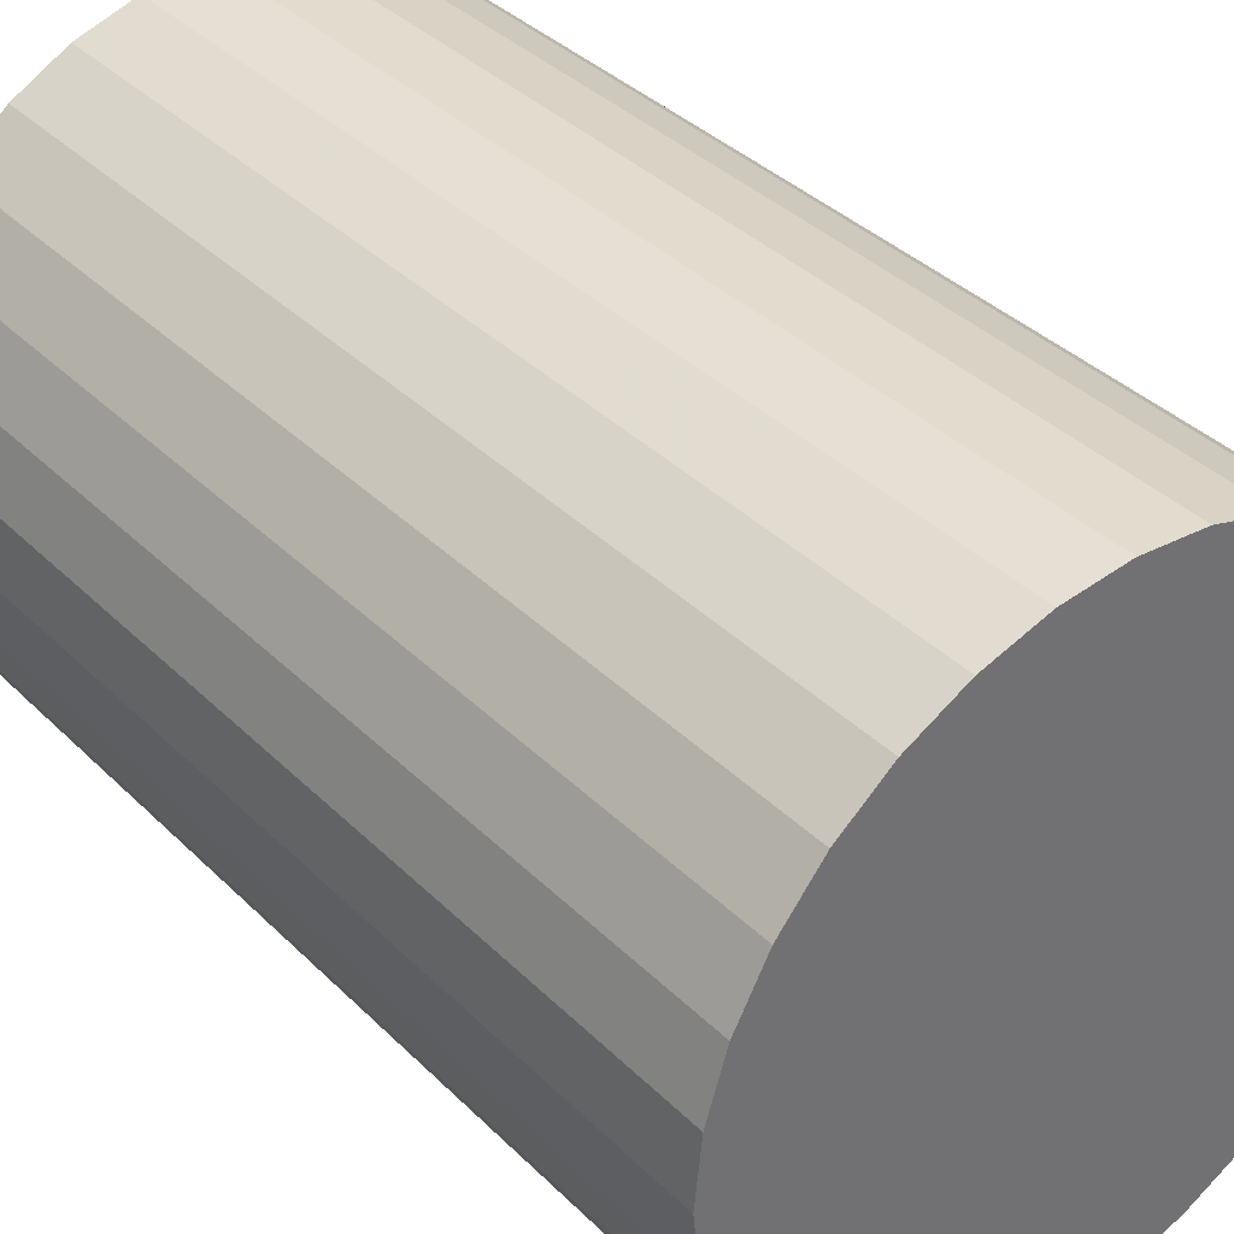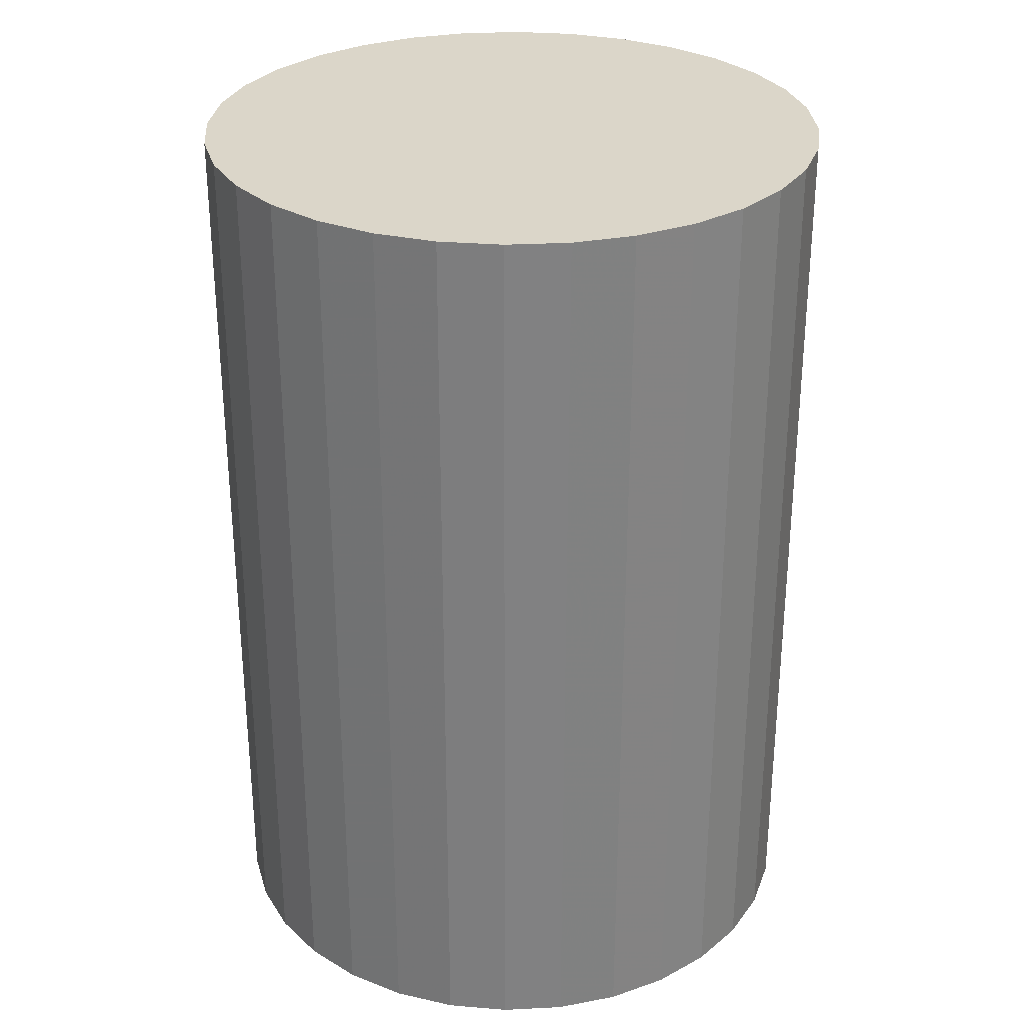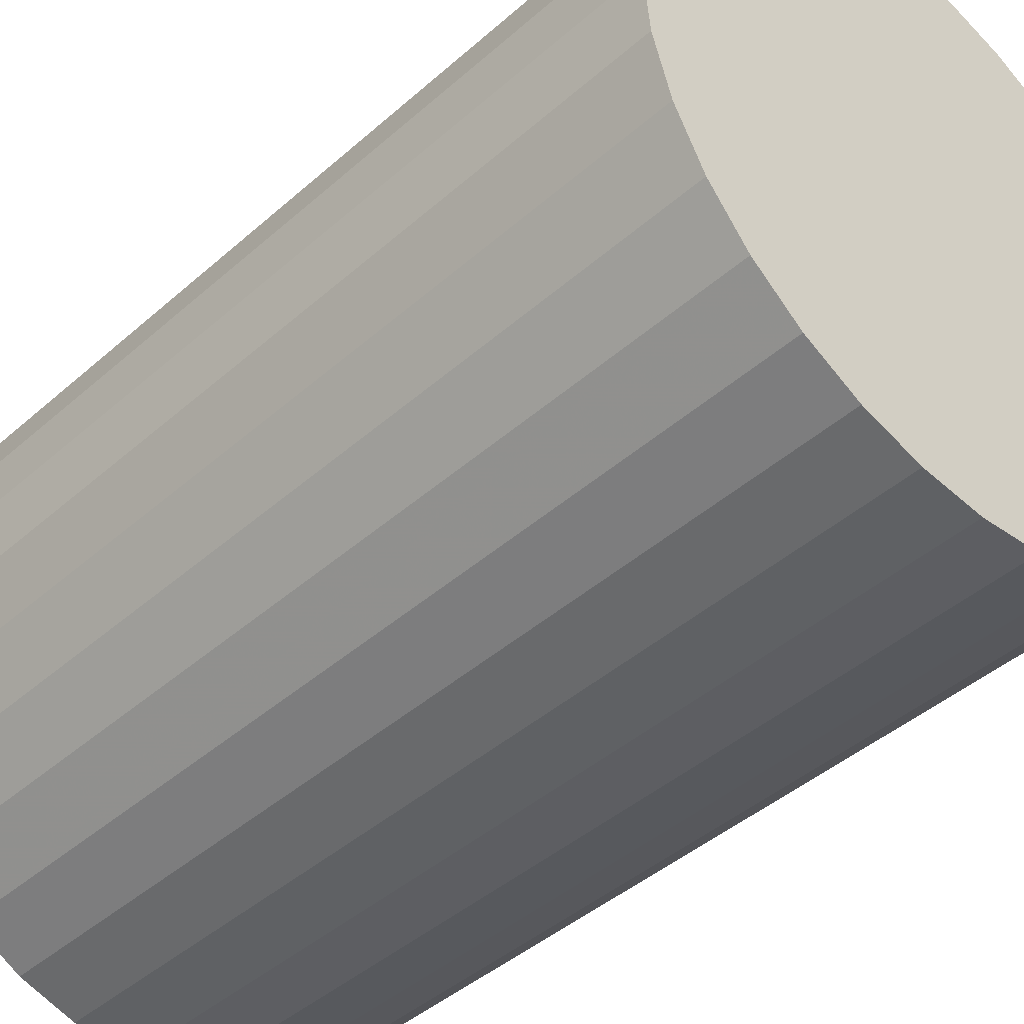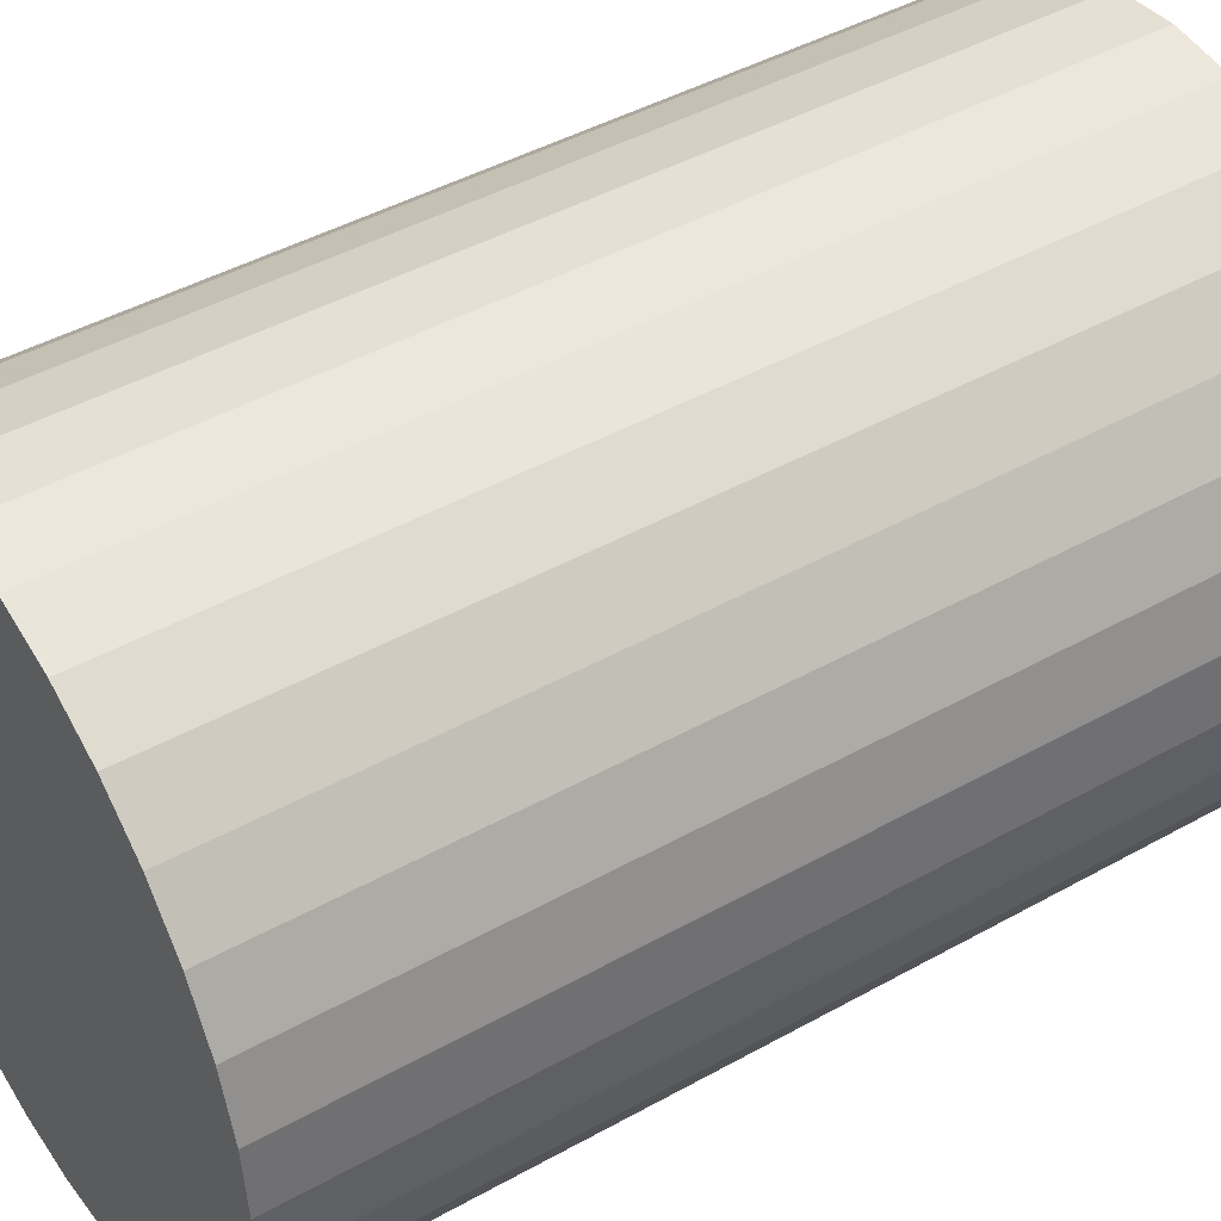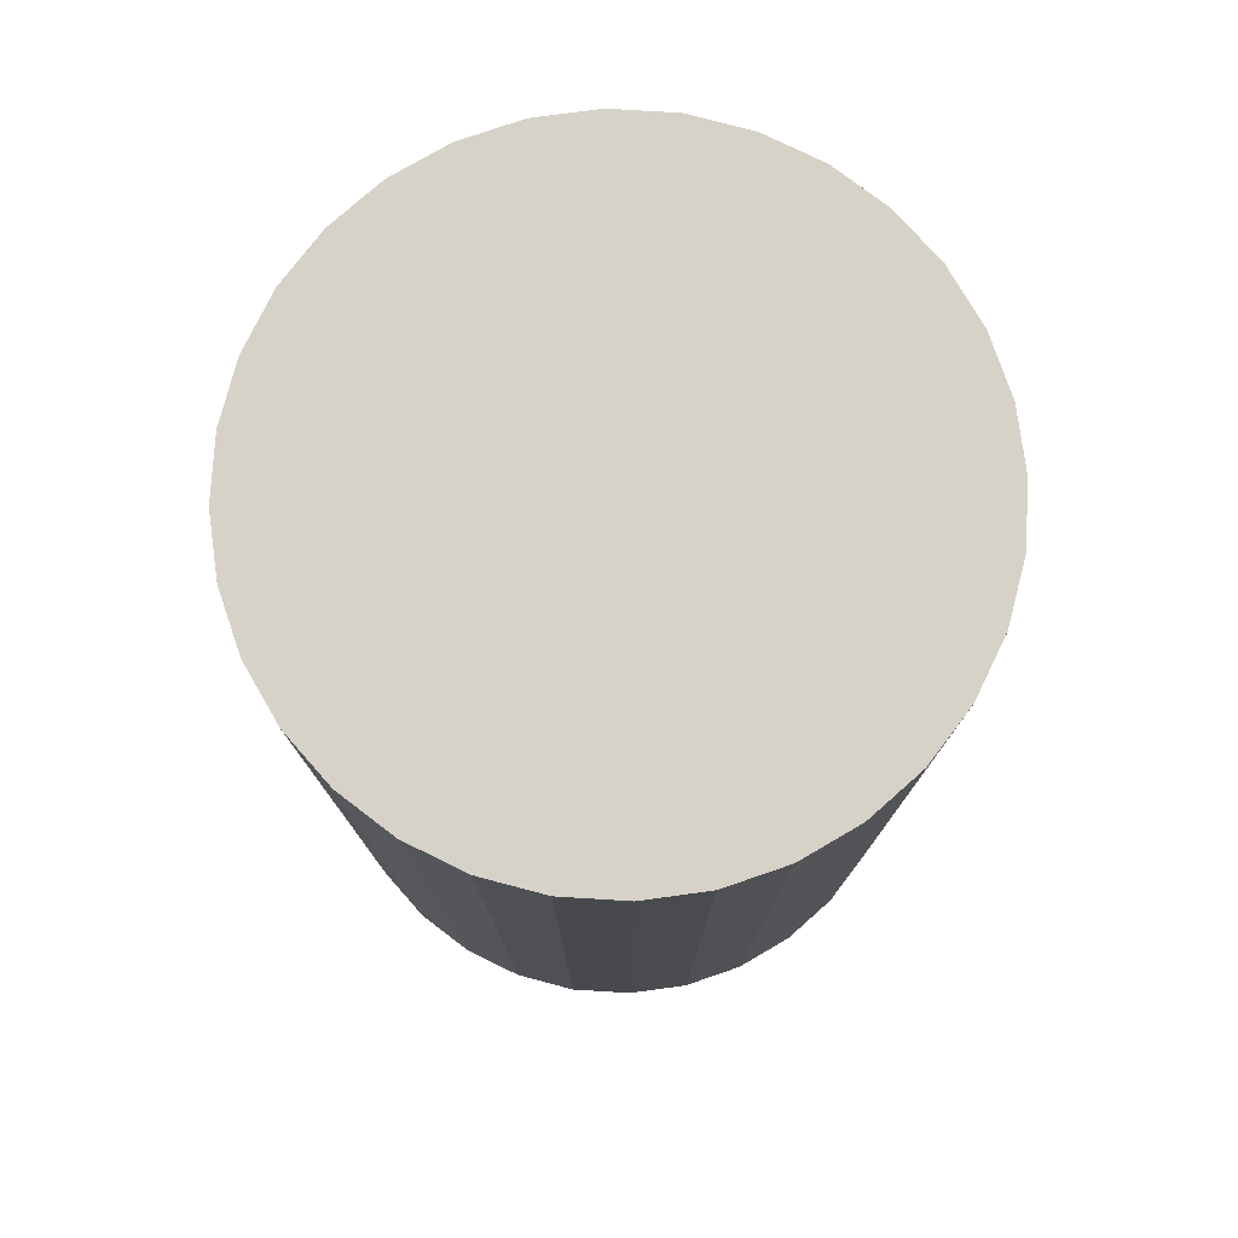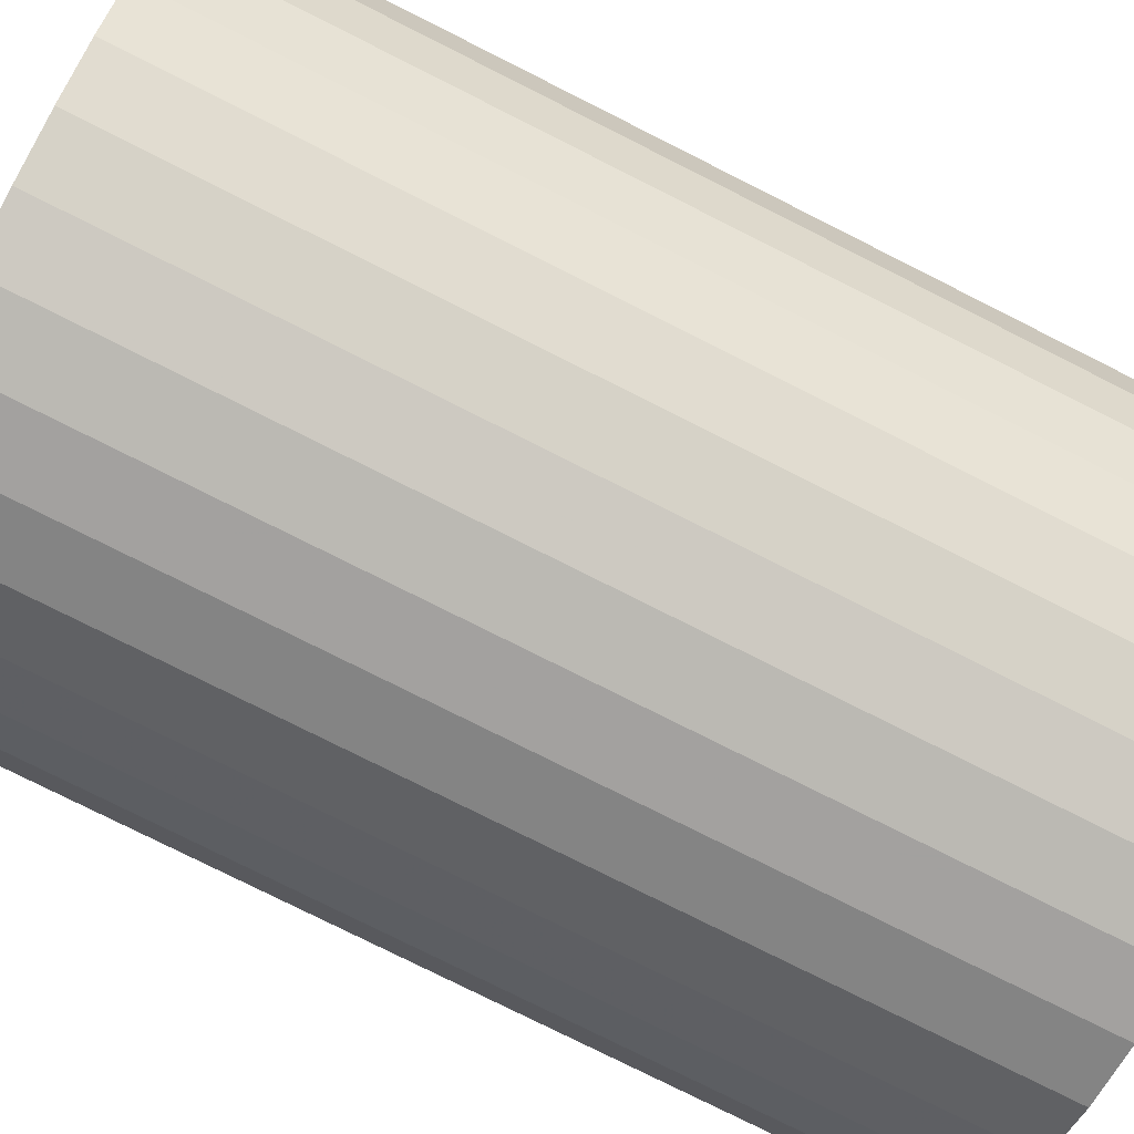
<metadata>
{"format":"obj","ext":"obj","renderer":"f3d","projection":"perspective","resolution":1024,"background":"white","views":[{"elev":37.4,"azim":141.1,"up":"+Y"},{"elev":29.8,"azim":147.6,"up":"+Z"},{"elev":-43.1,"azim":136.2,"up":"+Y"},{"elev":44.4,"azim":-123.1,"up":"+Y"},{"elev":77.7,"azim":-92.1,"up":"+Z"},{"elev":-77.7,"azim":-116.7,"up":"+Y"}]}
</metadata>
<code>
v 0 0 -0.04189
v 0.02875 0 -0.04189
v 0.02875 0 0.04189
v 0 0 0.04189
v 0.0282 0.005609 -0.04189
v 0.0282 0.005609 0.04189
v 0.02656 0.011 -0.04189
v 0.02656 0.011 0.04189
v 0.0239 0.01597 -0.04189
v 0.0239 0.01597 0.04189
v 0.02033 0.02033 -0.04189
v 0.02033 0.02033 0.04189
v 0.01597 0.0239 -0.04189
v 0.01597 0.0239 0.04189
v 0.011 0.02656 -0.04189
v 0.011 0.02656 0.04189
v 0.005609 0.0282 -0.04189
v 0.005609 0.0282 0.04189
v 0 0.02875 -0.04189
v 0 0.02875 0.04189
v -0.005609 0.0282 -0.04189
v -0.005609 0.0282 0.04189
v -0.011 0.02656 -0.04189
v -0.011 0.02656 0.04189
v -0.01597 0.0239 -0.04189
v -0.01597 0.0239 0.04189
v -0.02033 0.02033 -0.04189
v -0.02033 0.02033 0.04189
v -0.0239 0.01597 -0.04189
v -0.0239 0.01597 0.04189
v -0.02656 0.011 -0.04189
v -0.02656 0.011 0.04189
v -0.0282 0.005609 -0.04189
v -0.0282 0.005609 0.04189
v -0.02875 0 -0.04189
v -0.02875 0 0.04189
v -0.0282 -0.005609 -0.04189
v -0.0282 -0.005609 0.04189
v -0.02656 -0.011 -0.04189
v -0.02656 -0.011 0.04189
v -0.0239 -0.01597 -0.04189
v -0.0239 -0.01597 0.04189
v -0.02033 -0.02033 -0.04189
v -0.02033 -0.02033 0.04189
v -0.01597 -0.0239 -0.04189
v -0.01597 -0.0239 0.04189
v -0.011 -0.02656 -0.04189
v -0.011 -0.02656 0.04189
v -0.005609 -0.0282 -0.04189
v -0.005609 -0.0282 0.04189
v -0 -0.02875 -0.04189
v -0 -0.02875 0.04189
v 0.005609 -0.0282 -0.04189
v 0.005609 -0.0282 0.04189
v 0.011 -0.02656 -0.04189
v 0.011 -0.02656 0.04189
v 0.01597 -0.0239 -0.04189
v 0.01597 -0.0239 0.04189
v 0.02033 -0.02033 -0.04189
v 0.02033 -0.02033 0.04189
v 0.0239 -0.01597 -0.04189
v 0.0239 -0.01597 0.04189
v 0.02656 -0.011 -0.04189
v 0.02656 -0.011 0.04189
v 0.0282 -0.005609 -0.04189
v 0.0282 -0.005609 0.04189
f 2 1 5
f 2 5 3
f 3 5 6
f 3 6 4
f 5 1 7
f 5 7 6
f 6 7 8
f 6 8 4
f 7 1 9
f 7 9 8
f 8 9 10
f 8 10 4
f 9 1 11
f 9 11 10
f 10 11 12
f 10 12 4
f 11 1 13
f 11 13 12
f 12 13 14
f 12 14 4
f 13 1 15
f 13 15 14
f 14 15 16
f 14 16 4
f 15 1 17
f 15 17 16
f 16 17 18
f 16 18 4
f 17 1 19
f 17 19 18
f 18 19 20
f 18 20 4
f 19 1 21
f 19 21 20
f 20 21 22
f 20 22 4
f 21 1 23
f 21 23 22
f 22 23 24
f 22 24 4
f 23 1 25
f 23 25 24
f 24 25 26
f 24 26 4
f 25 1 27
f 25 27 26
f 26 27 28
f 26 28 4
f 27 1 29
f 27 29 28
f 28 29 30
f 28 30 4
f 29 1 31
f 29 31 30
f 30 31 32
f 30 32 4
f 31 1 33
f 31 33 32
f 32 33 34
f 32 34 4
f 33 1 35
f 33 35 34
f 34 35 36
f 34 36 4
f 35 1 37
f 35 37 36
f 36 37 38
f 36 38 4
f 37 1 39
f 37 39 38
f 38 39 40
f 38 40 4
f 39 1 41
f 39 41 40
f 40 41 42
f 40 42 4
f 41 1 43
f 41 43 42
f 42 43 44
f 42 44 4
f 43 1 45
f 43 45 44
f 44 45 46
f 44 46 4
f 45 1 47
f 45 47 46
f 46 47 48
f 46 48 4
f 47 1 49
f 47 49 48
f 48 49 50
f 48 50 4
f 49 1 51
f 49 51 50
f 50 51 52
f 50 52 4
f 51 1 53
f 51 53 52
f 52 53 54
f 52 54 4
f 53 1 55
f 53 55 54
f 54 55 56
f 54 56 4
f 55 1 57
f 55 57 56
f 56 57 58
f 56 58 4
f 57 1 59
f 57 59 58
f 58 59 60
f 58 60 4
f 59 1 61
f 59 61 60
f 60 61 62
f 60 62 4
f 61 1 63
f 61 63 62
f 62 63 64
f 62 64 4
f 63 1 65
f 63 65 64
f 64 65 66
f 64 66 4
f 65 1 2
f 65 2 66
f 66 2 3
f 66 3 4

</code>
